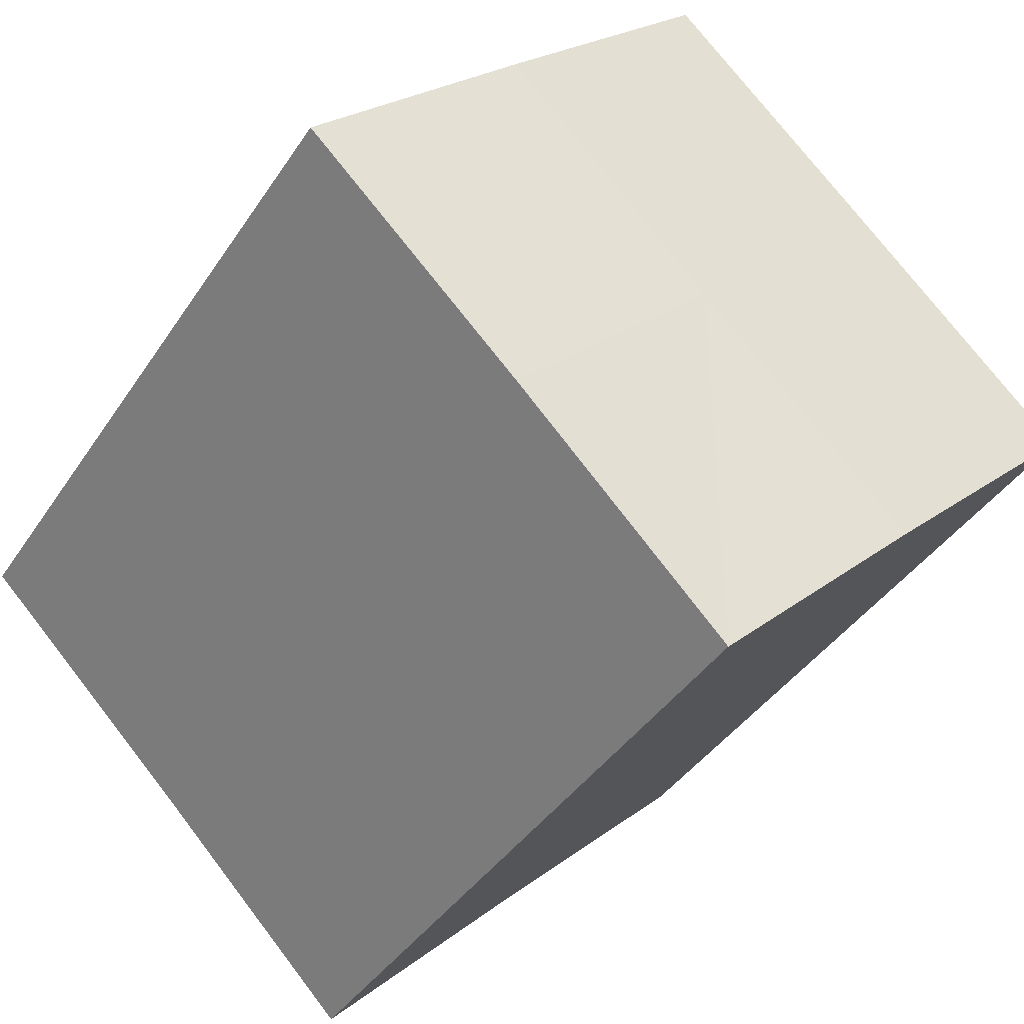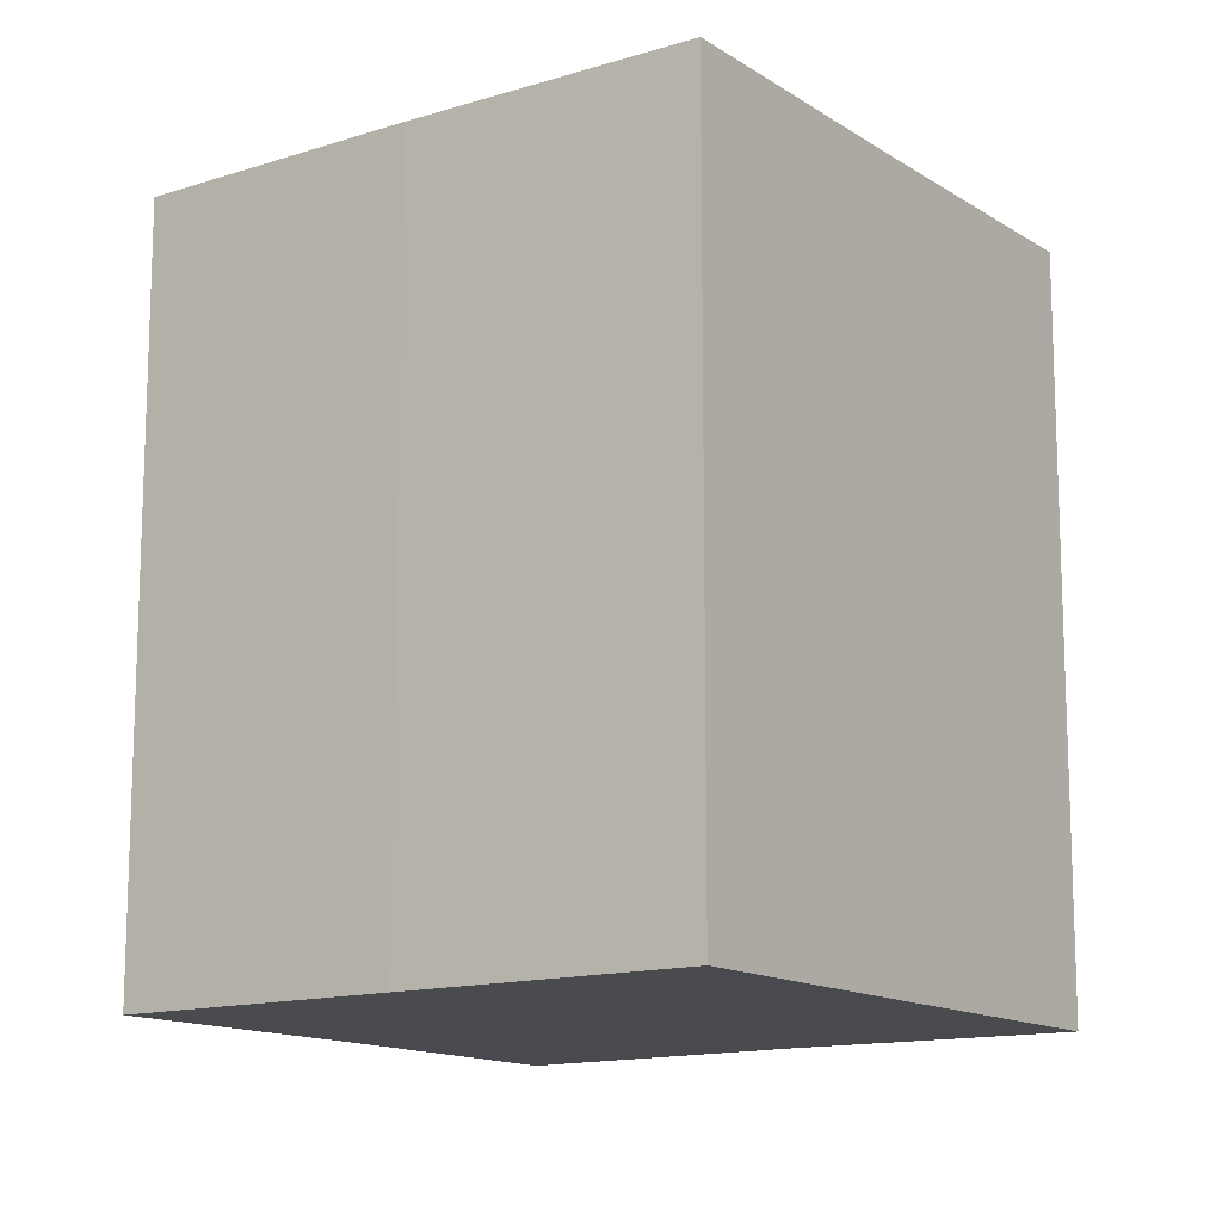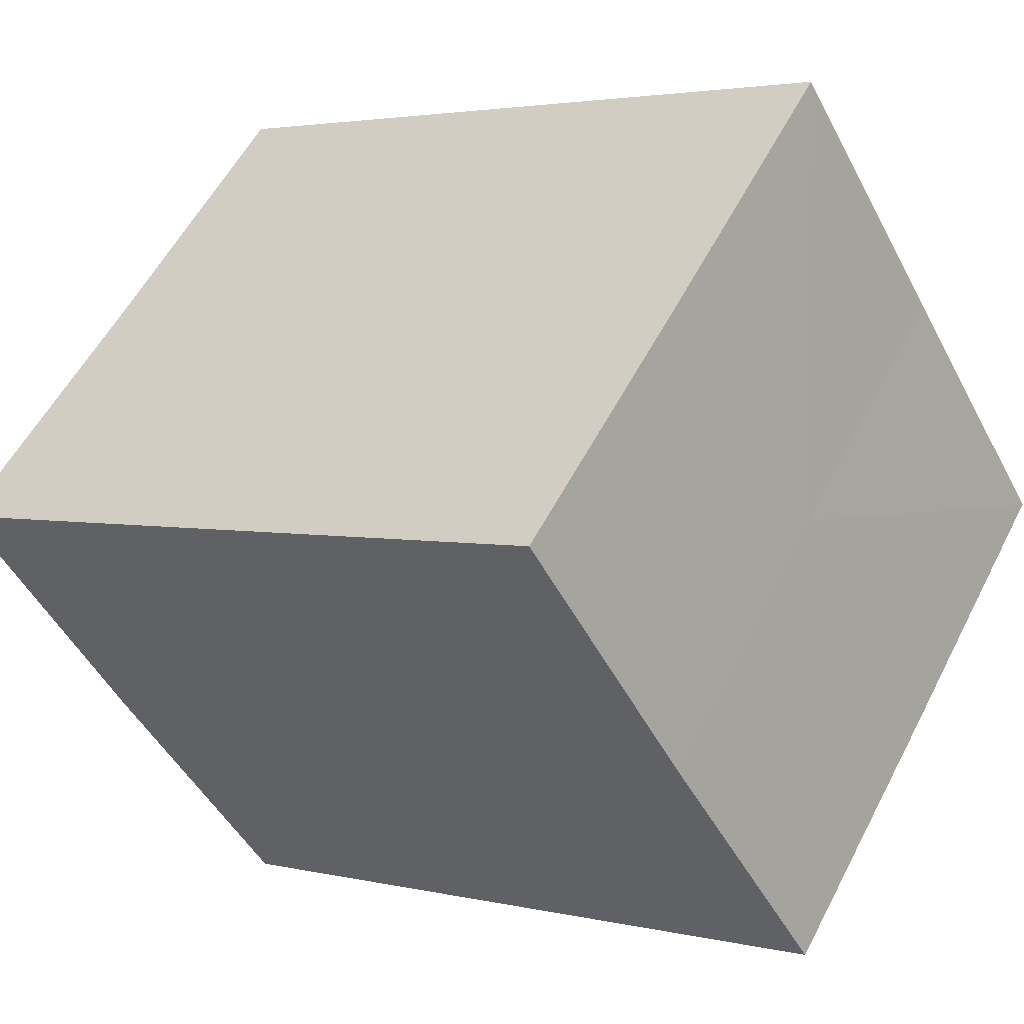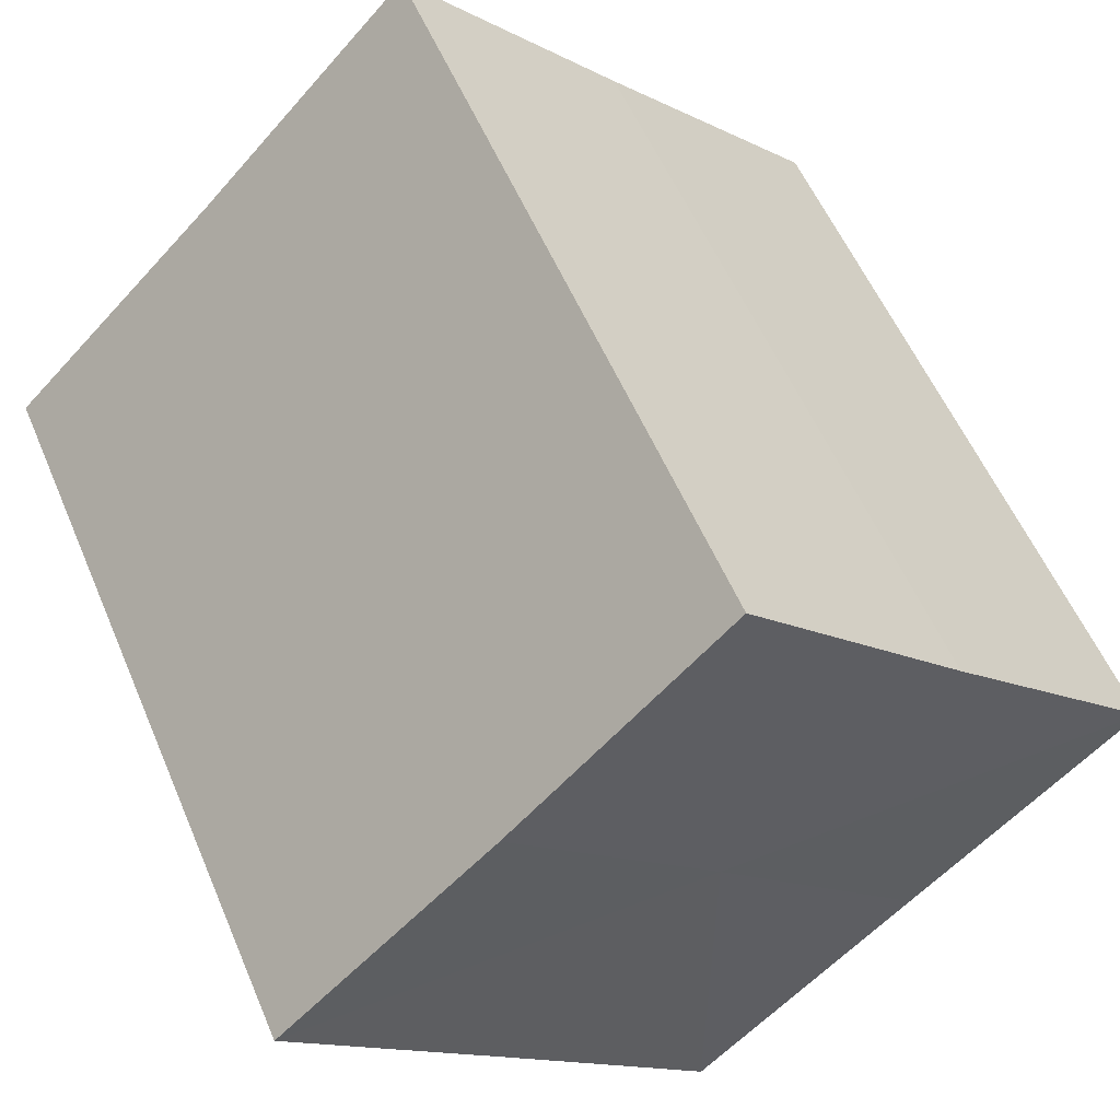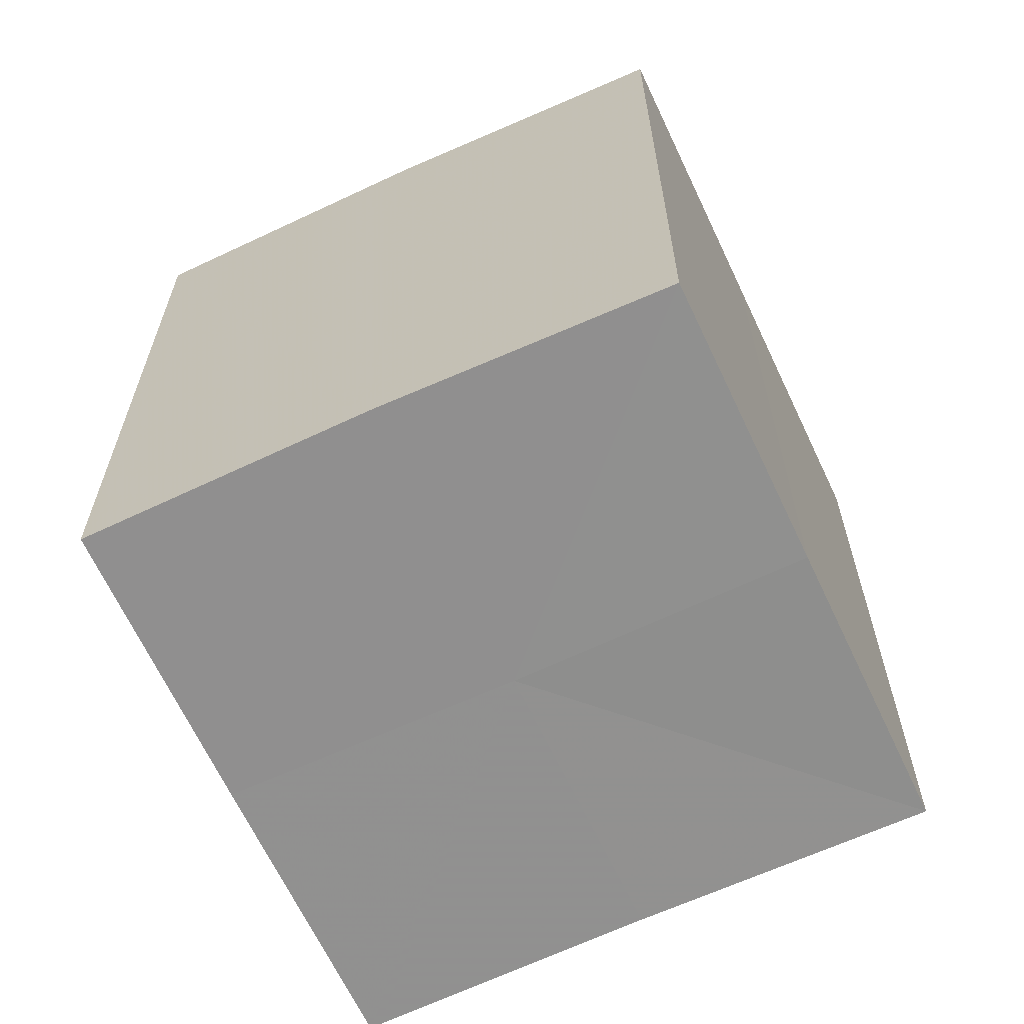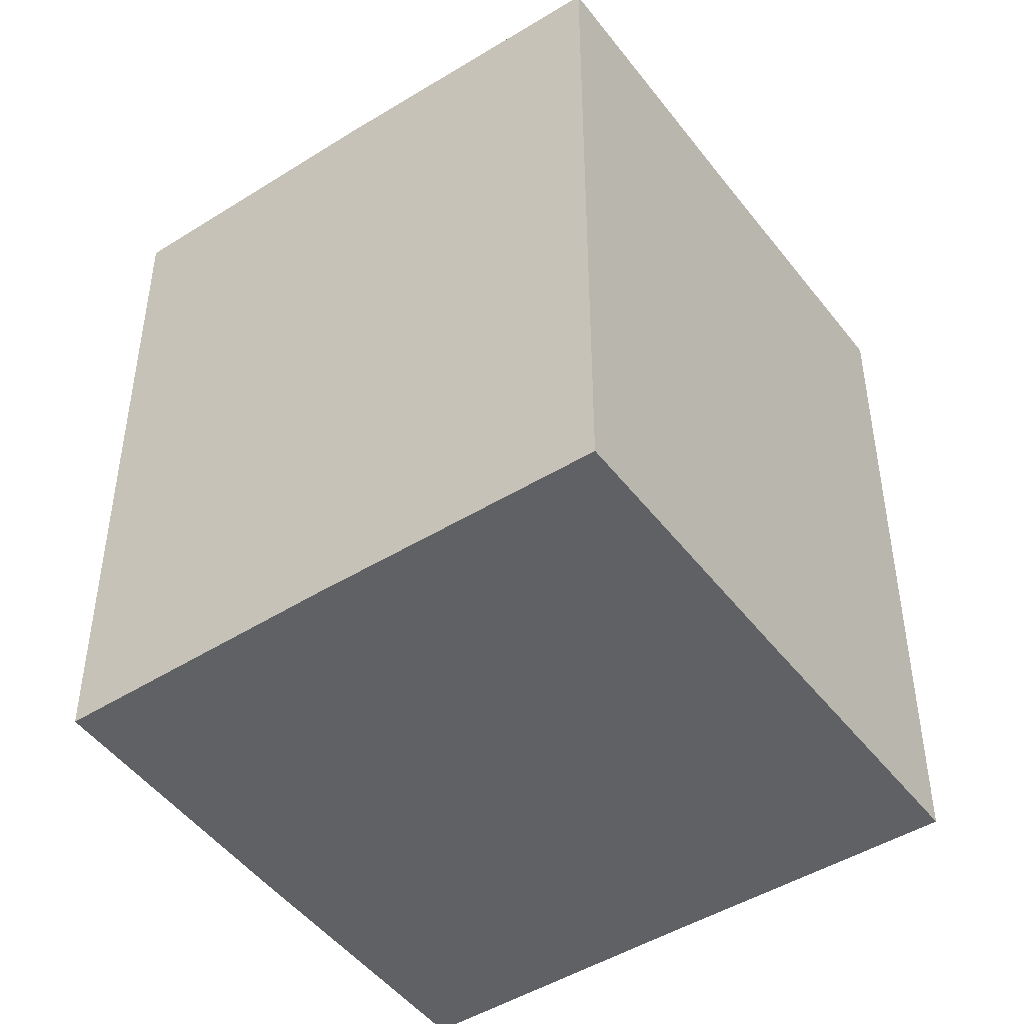
<metadata>
{"format":"obj","ext":"obj","renderer":"f3d","projection":"perspective","resolution":1024,"background":"white","views":[{"elev":-40.1,"azim":150.0,"up":"+Y"},{"elev":-13.6,"azim":-9.9,"up":"+Z"},{"elev":3.3,"azim":129.7,"up":"+Y"},{"elev":55.7,"azim":-22.7,"up":"+Y"},{"elev":-65.6,"azim":160.0,"up":"+Z"},{"elev":-47.4,"azim":-9.9,"up":"+Z"}]}
</metadata>
<code>
o 10149
v 2164 1876 12.17
v 2164 1876 12.17
v 2164 1876 12.2
v 2164 1876 12.17
v 2164 1876 12.2
v 2164 1876 12.17
v 2164 1876 12.2
v 2164 1876 12.17
v 2164 1876 12.2
v 2164 1876 12.17
v 2164 1876 12.17
v 2164 1876 12.17
v 2164 1876 12.17
v 2164 1876 12.17
v 2164 1876 12.17
v 2164 1876 12.17
v 2164 1876 12.17
v 2164 1876 12.2
v 2164 1876 12.2
v 2164 1876 12.2
v 2164 1876 12.2
v 2164 1876 12.2
v 2164 1876 12.17
v 2164 1876 12.2
v 2164 1876 12.17
v 2164 1876 12.17
v 2164 1876 12.17
v 2164 1876 12.17
v 2164 1876 12.2
v 2164 1876 12.17
v 2164 1876 12.17
v 2164 1876 12.17
v 2164 1876 12.2
v 2164 1876 12.17
v 2164 1876 12.17
v 2164 1876 12.2
v 2164 1876 12.17
v 2164 1876 12.2
v 2164 1876 12.17
v 2164 1876 12.2
v 2164 1876 12.2
v 2164 1876 12.2
v 2164 1876 12.2
v 2164 1876 12.2
v 2164 1876 12.2
v 2164 1876 12.2
v 2164 1876 12.2
v 2164 1876 12.2
v 2164 1876 12.2
v 2164 1876 12.2
f 1 2 3
f 2 4 5
f 3 6 7
f 7 8 9
f 10 8 11
f 10 12 8
f 10 11 13
f 10 14 12
f 10 13 15
f 10 16 14
f 10 15 17
f 10 17 16
f 18 14 19
f 20 13 21
f 22 23 18
f 24 25 20
f 26 27 22
f 27 28 29
f 30 31 24
f 31 32 33
f 34 35 36
f 35 37 38
f 36 39 40
f 40 17 41
f 42 43 44
f 42 45 43
f 42 44 46
f 42 47 45
f 42 46 48
f 42 49 47
f 42 48 50
f 42 50 49

</code>
